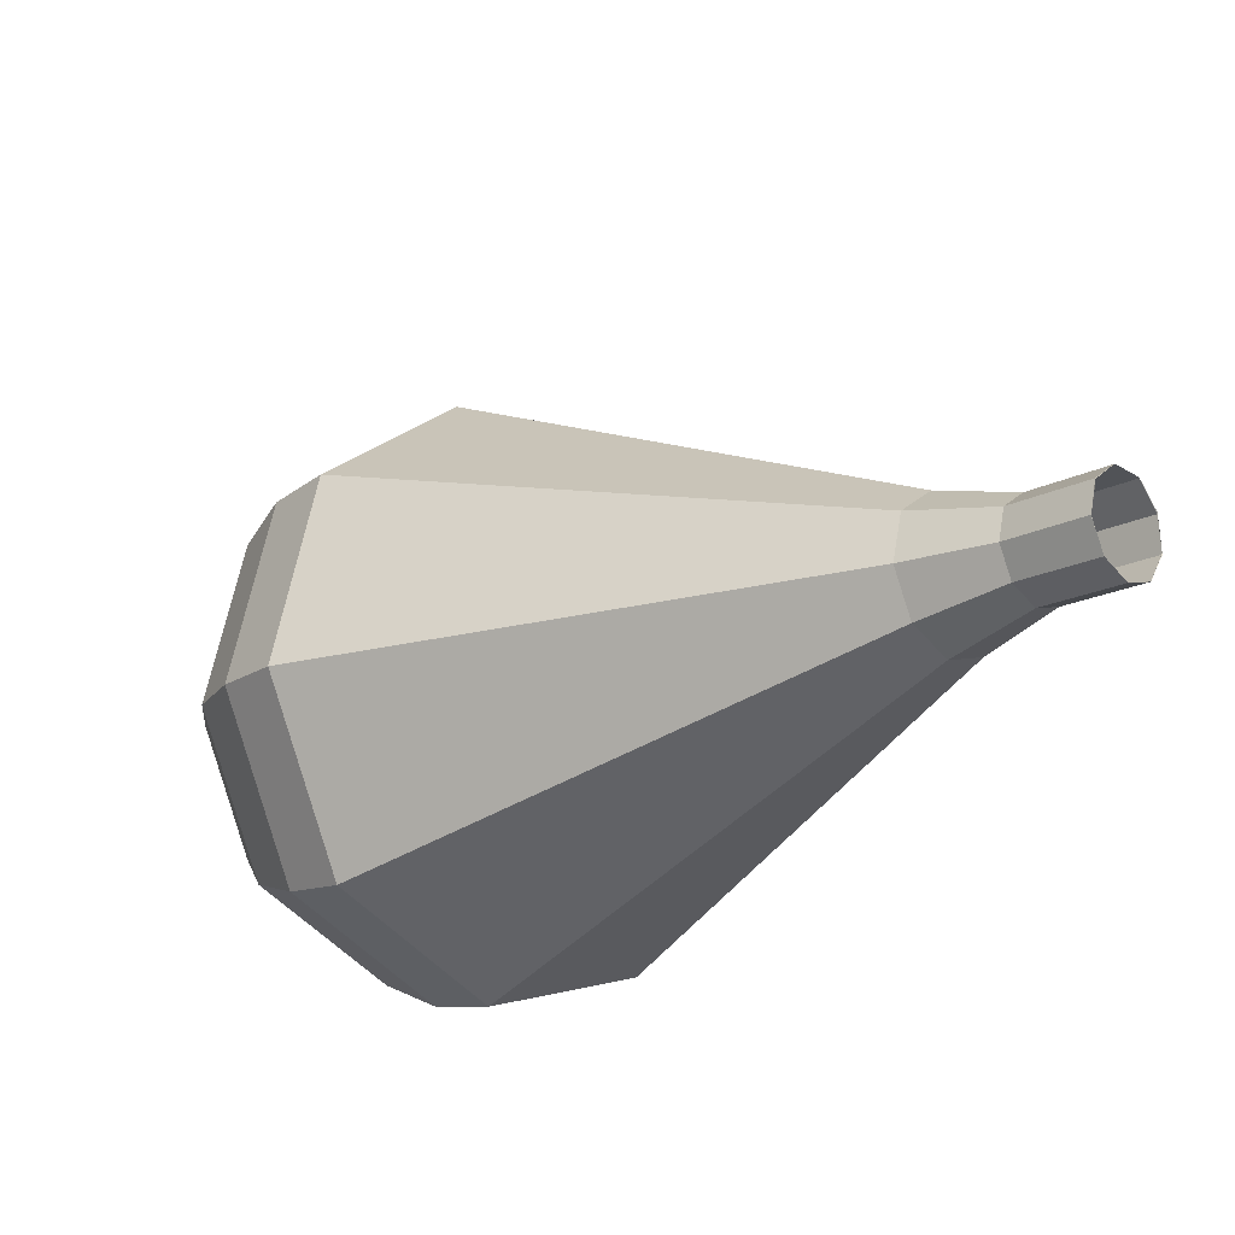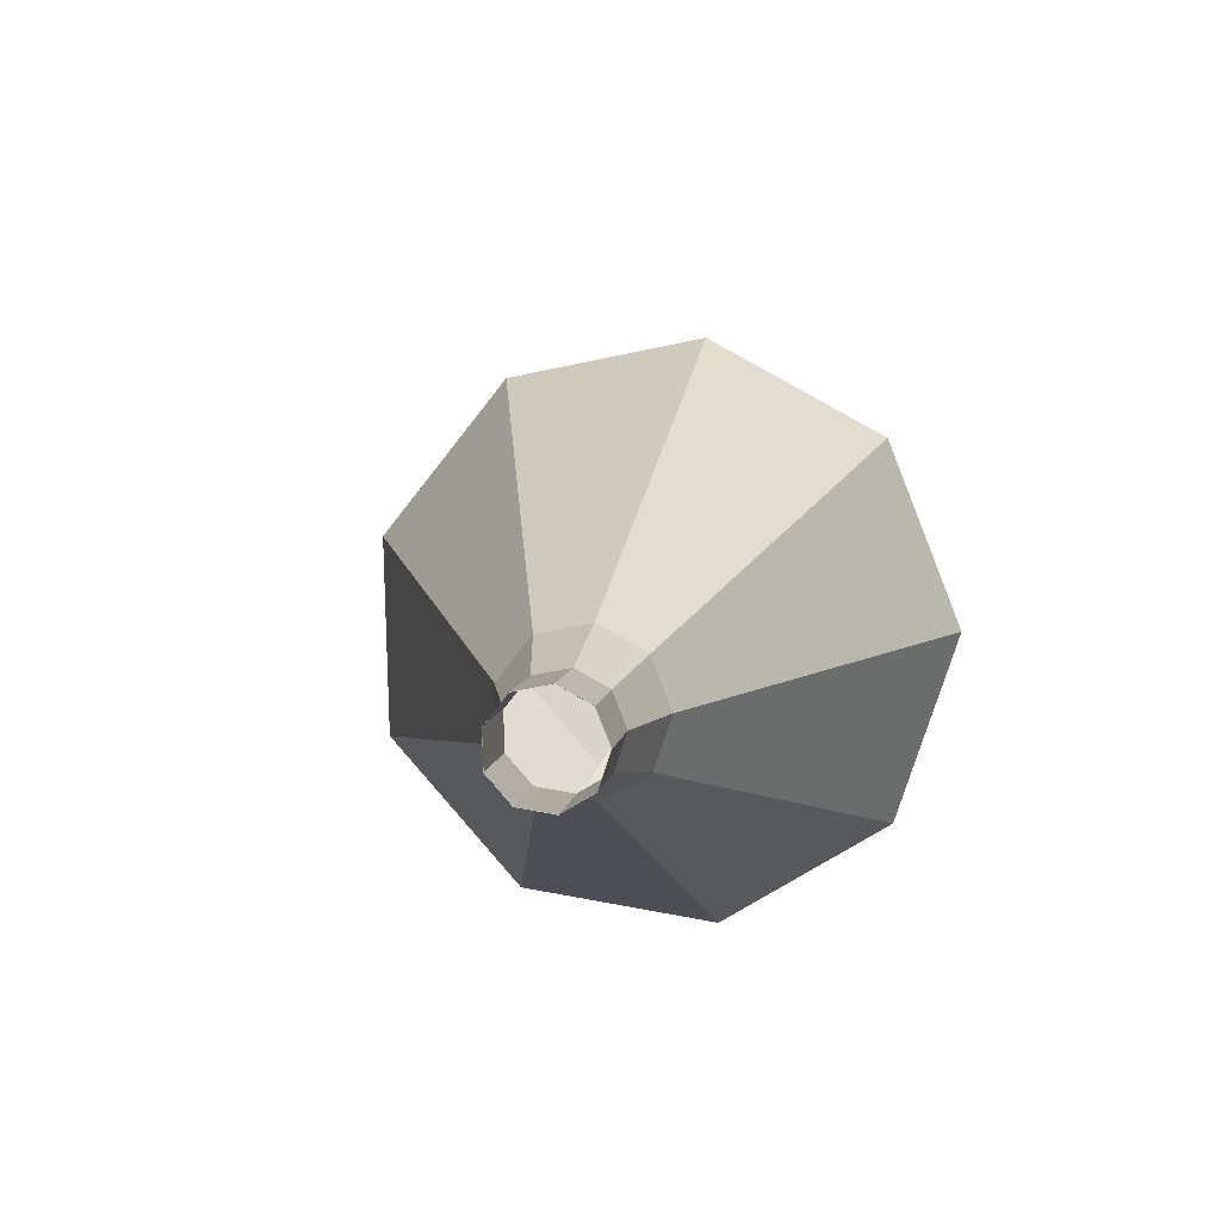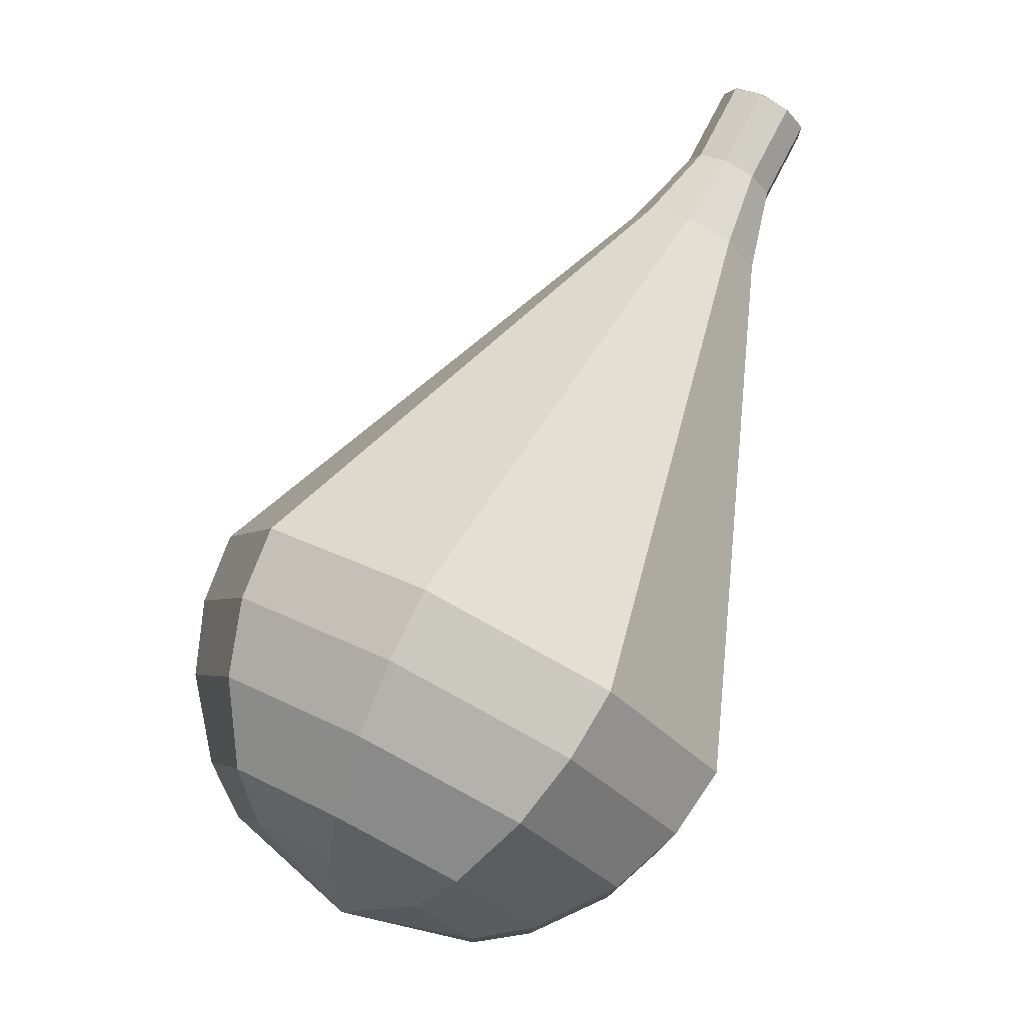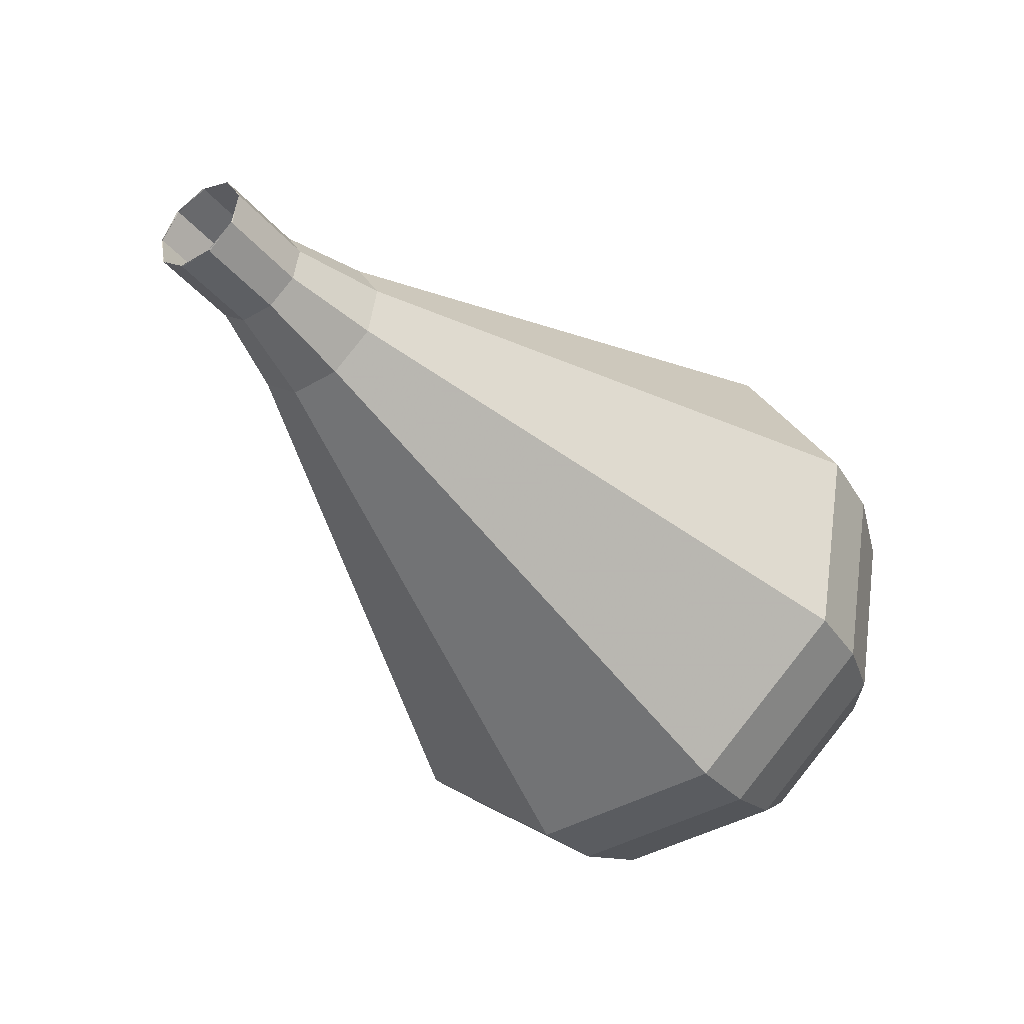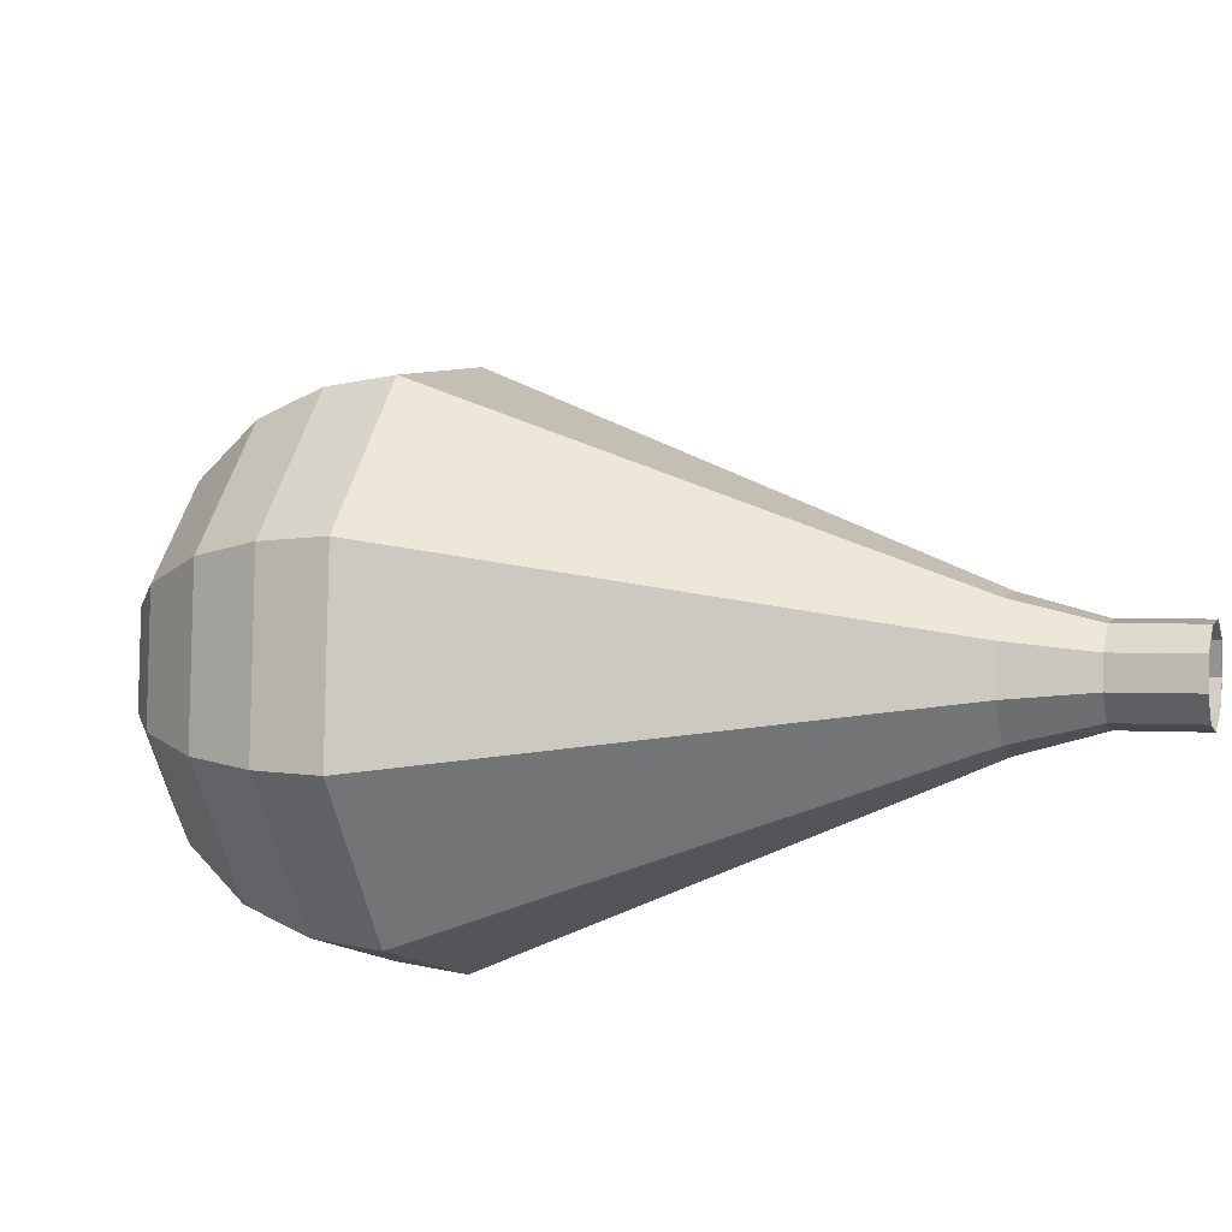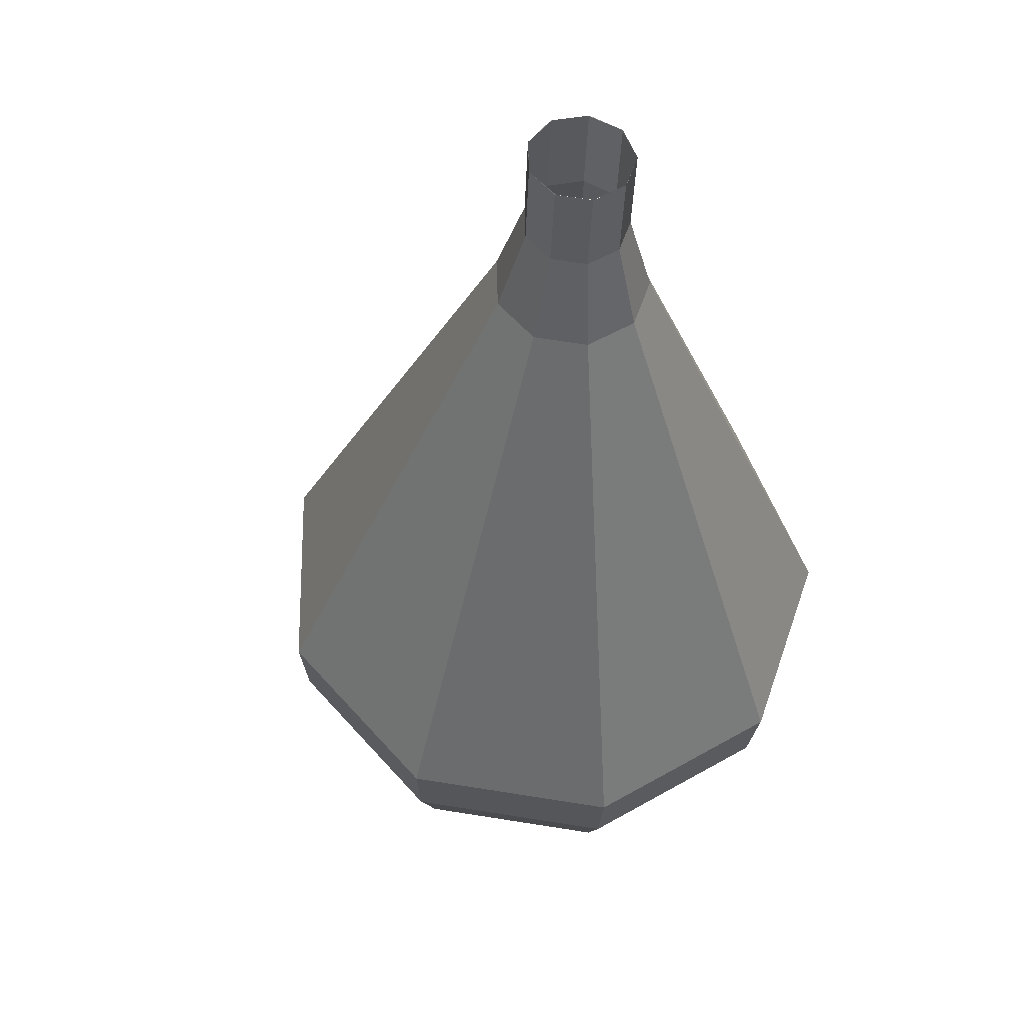
<metadata>
{"format":"obj","ext":"obj","renderer":"f3d","projection":"perspective","resolution":1024,"background":"white","views":[{"elev":-37.9,"azim":-101.5,"up":"+Y"},{"elev":-7.2,"azim":-46.1,"up":"+Y"},{"elev":-63.4,"azim":-107.5,"up":"+Z"},{"elev":-57.4,"azim":-16.9,"up":"+Y"},{"elev":-44.2,"azim":-130.3,"up":"+Y"},{"elev":2.0,"azim":-75.5,"up":"+Z"}]}
</metadata>
<code>
g tube1
v 149.3 145.7 176.1
v 148.8 145.8 175.5
v 148.3 146.4 175.1
v 148.1 147.2 175.2
v 148.3 147.9 175.8
v 148.8 148 176.5
v 149.3 147.6 177
v 149.7 146.9 177.1
v 149.7 146.1 176.8
v 149.3 145.7 176.1
v 149.3 145.6 176.1
v 148.8 145.8 175.5
v 148.3 146.4 175.1
v 148.2 147.3 175.2
v 148.4 147.9 175.8
v 148.8 148 176.5
v 149.3 147.6 177
v 149.7 146.8 177.1
v 149.6 146 176.8
v 149.3 145.6 176.1
v 151 146.2 174.9
v 150.5 146.3 174.2
v 150.1 147 173.8
v 149.9 147.8 174
v 150.1 148.4 174.5
v 150.6 148.6 175.2
v 151.1 148.1 175.7
v 151.4 147.3 175.9
v 151.4 146.6 175.5
v 151 146.2 174.9
v 153 146.1 173.6
v 152.2 146.3 172.6
v 151.5 147.3 172.1
v 151.3 148.5 172.2
v 151.6 149.5 173.1
v 152.3 149.7 174.1
v 153.1 149 174.9
v 153.5 147.9 175.1
v 153.5 146.7 174.6
v 153 146.1 173.6
v 155 145.7 172.3
v 153.8 146 170.8
v 152.8 147.5 170
v 152.5 149.4 170.3
v 152.9 150.8 171.5
v 154 151.1 173.1
v 155.1 150.1 174.3
v 155.8 148.4 174.6
v 155.8 146.6 173.8
v 155 145.7 172.3
v 157 145.3 171.1
v 155.5 145.8 169.1
v 154.1 147.7 168
v 153.7 150.2 168.4
v 154.3 152.1 170
v 155.7 152.5 172.1
v 157.2 151.2 173.7
v 158.2 148.9 174.1
v 158.1 146.6 173
v 157 145.3 171.1
v 161.1 144.6 168.5
v 158.7 145.2 165.6
v 156.7 148.1 164
v 156 151.9 164.5
v 156.9 154.7 166.9
v 159 155.3 170.1
v 161.3 153.4 172.5
v 162.8 149.9 173.1
v 162.7 146.4 171.5
v 161.1 144.6 168.5
v 165.1 143.8 166
v 162 144.7 162
v 159.4 148.6 159.9
v 158.4 153.6 160.7
v 159.6 157.3 163.9
v 162.4 158.2 168.1
v 165.5 155.6 171.3
v 167.4 150.9 172.1
v 167.3 146.3 170
v 165.1 143.8 166
v 166.5 144.5 164.9
v 163.5 145.4 161.1
v 160.9 149.1 159
v 160 153.9 159.8
v 161.2 157.6 162.9
v 163.9 158.4 167
v 166.9 155.9 170.1
v 168.7 151.4 170.8
v 168.6 146.9 168.8
v 166.5 144.5 164.9
v 167.8 145.6 163.9
v 165.1 146.4 160.4
v 162.8 149.8 158.6
v 162 154.1 159.2
v 163 157.4 162
v 165.4 158.1 165.7
v 168.1 155.9 168.5
v 169.8 151.8 169.1
v 169.6 147.8 167.3
v 167.8 145.6 163.9
v 168.8 147.6 162.8
v 166.8 148.2 160.2
v 165 150.7 158.8
v 164.4 154 159.3
v 165.2 156.5 161.4
v 167 157.1 164.2
v 169.1 155.4 166.3
v 170.3 152.3 166.8
v 170.3 149.2 165.4
v 168.8 147.6 162.8
v 169.2 149.1 162.3
v 167.7 149.5 160.4
v 166.4 151.4 159.3
v 166 153.8 159.7
v 166.5 155.6 161.3
v 167.9 156 163.3
v 169.4 154.8 164.9
v 170.3 152.5 165.2
v 170.2 150.2 164.2
v 169.2 149.1 162.3
v 168.9 152.8 161.7
v 168.9 152.8 161.7
v 168.9 152.8 161.7
v 168.9 152.8 161.7
v 168.9 152.8 161.7
v 168.9 152.8 161.7
v 168.9 152.8 161.7
v 168.9 152.8 161.7
v 168.9 152.8 161.7
v 168.9 152.8 161.7
f 1 2 12
f 12 11 1
f 2 3 13
f 13 12 2
f 3 4 14
f 14 13 3
f 4 5 15
f 15 14 4
f 5 6 16
f 16 15 5
f 6 7 17
f 17 16 6
f 7 8 18
f 18 17 7
f 8 9 19
f 19 18 8
f 9 10 20
f 20 19 9
f 11 12 22
f 22 21 11
f 12 13 23
f 23 22 12
f 13 14 24
f 24 23 13
f 14 15 25
f 25 24 14
f 15 16 26
f 26 25 15
f 16 17 27
f 27 26 16
f 17 18 28
f 28 27 17
f 18 19 29
f 29 28 18
f 19 20 30
f 30 29 19
f 21 22 32
f 32 31 21
f 22 23 33
f 33 32 22
f 23 24 34
f 34 33 23
f 24 25 35
f 35 34 24
f 25 26 36
f 36 35 25
f 26 27 37
f 37 36 26
f 27 28 38
f 38 37 27
f 28 29 39
f 39 38 28
f 29 30 40
f 40 39 29
f 31 32 42
f 42 41 31
f 32 33 43
f 43 42 32
f 33 34 44
f 44 43 33
f 34 35 45
f 45 44 34
f 35 36 46
f 46 45 35
f 36 37 47
f 47 46 36
f 37 38 48
f 48 47 37
f 38 39 49
f 49 48 38
f 39 40 50
f 50 49 39
f 41 42 52
f 52 51 41
f 42 43 53
f 53 52 42
f 43 44 54
f 54 53 43
f 44 45 55
f 55 54 44
f 45 46 56
f 56 55 45
f 46 47 57
f 57 56 46
f 47 48 58
f 58 57 47
f 48 49 59
f 59 58 48
f 49 50 60
f 60 59 49
f 51 52 62
f 62 61 51
f 52 53 63
f 63 62 52
f 53 54 64
f 64 63 53
f 54 55 65
f 65 64 54
f 55 56 66
f 66 65 55
f 56 57 67
f 67 66 56
f 57 58 68
f 68 67 57
f 58 59 69
f 69 68 58
f 59 60 70
f 70 69 59
f 61 62 72
f 72 71 61
f 62 63 73
f 73 72 62
f 63 64 74
f 74 73 63
f 64 65 75
f 75 74 64
f 65 66 76
f 76 75 65
f 66 67 77
f 77 76 66
f 67 68 78
f 78 77 67
f 68 69 79
f 79 78 68
f 69 70 80
f 80 79 69
f 71 72 82
f 82 81 71
f 72 73 83
f 83 82 72
f 73 74 84
f 84 83 73
f 74 75 85
f 85 84 74
f 75 76 86
f 86 85 75
f 76 77 87
f 87 86 76
f 77 78 88
f 88 87 77
f 78 79 89
f 89 88 78
f 79 80 90
f 90 89 79
f 81 82 92
f 92 91 81
f 82 83 93
f 93 92 82
f 83 84 94
f 94 93 83
f 84 85 95
f 95 94 84
f 85 86 96
f 96 95 85
f 86 87 97
f 97 96 86
f 87 88 98
f 98 97 87
f 88 89 99
f 99 98 88
f 89 90 100
f 100 99 89
f 91 92 102
f 102 101 91
f 92 93 103
f 103 102 92
f 93 94 104
f 104 103 93
f 94 95 105
f 105 104 94
f 95 96 106
f 106 105 95
f 96 97 107
f 107 106 96
f 97 98 108
f 108 107 97
f 98 99 109
f 109 108 98
f 99 100 110
f 110 109 99
f 101 102 112
f 112 111 101
f 102 103 113
f 113 112 102
f 103 104 114
f 114 113 103
f 104 105 115
f 115 114 104
f 105 106 116
f 116 115 105
f 106 107 117
f 117 116 106
f 107 108 118
f 118 117 107
f 108 109 119
f 119 118 108
f 109 110 120
f 120 119 109
f 111 112 122
f 122 121 111
f 112 113 123
f 123 122 112
f 113 114 124
f 124 123 113
f 114 115 125
f 125 124 114
f 115 116 126
f 126 125 115
f 116 117 127
f 127 126 116
f 117 118 128
f 128 127 117
f 118 119 129
f 129 128 118
f 119 120 130
f 130 129 119

</code>
